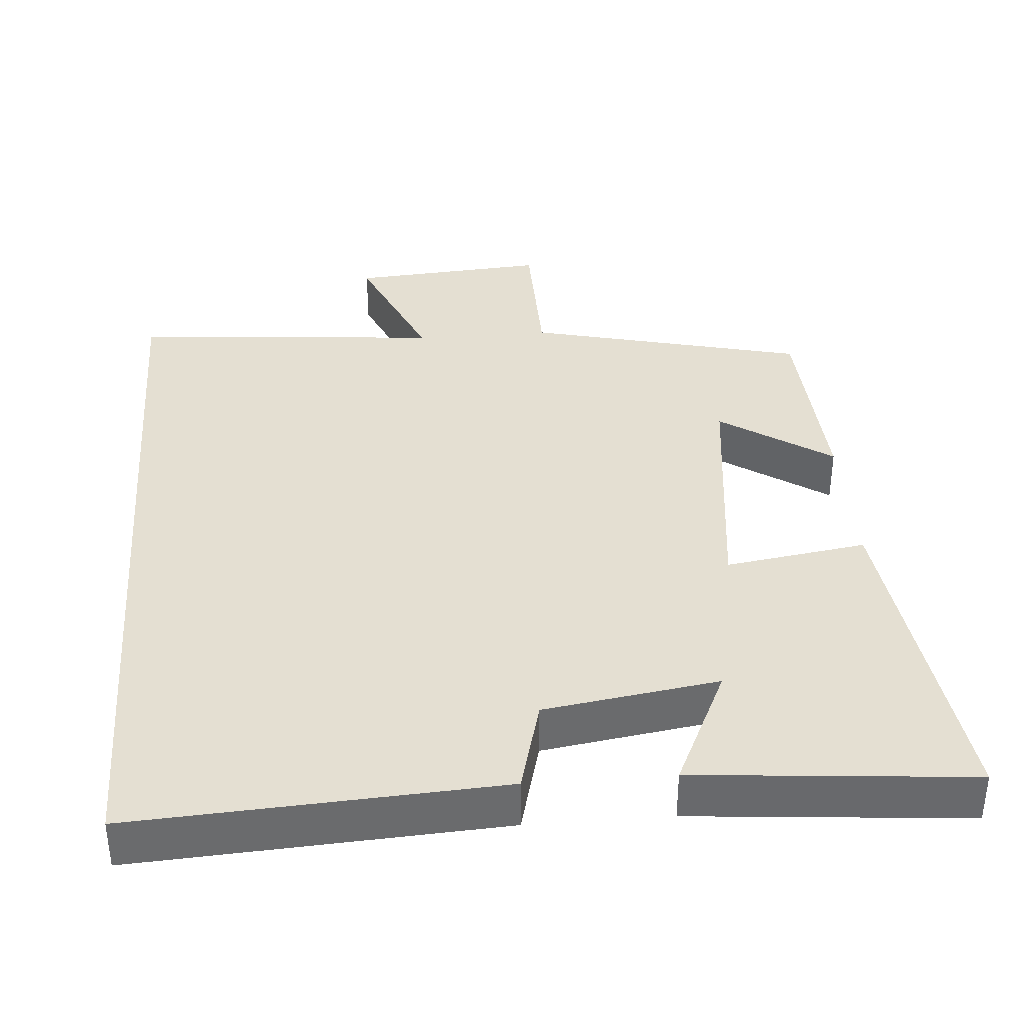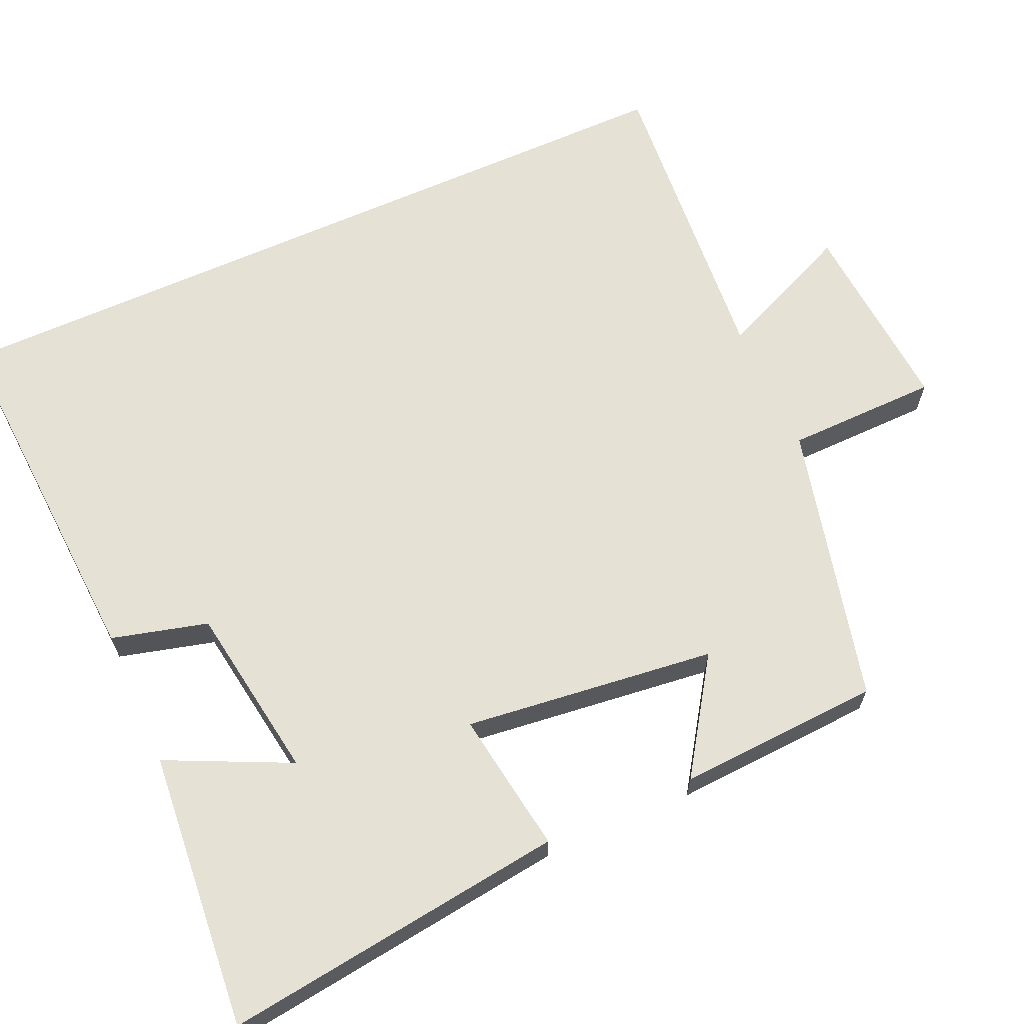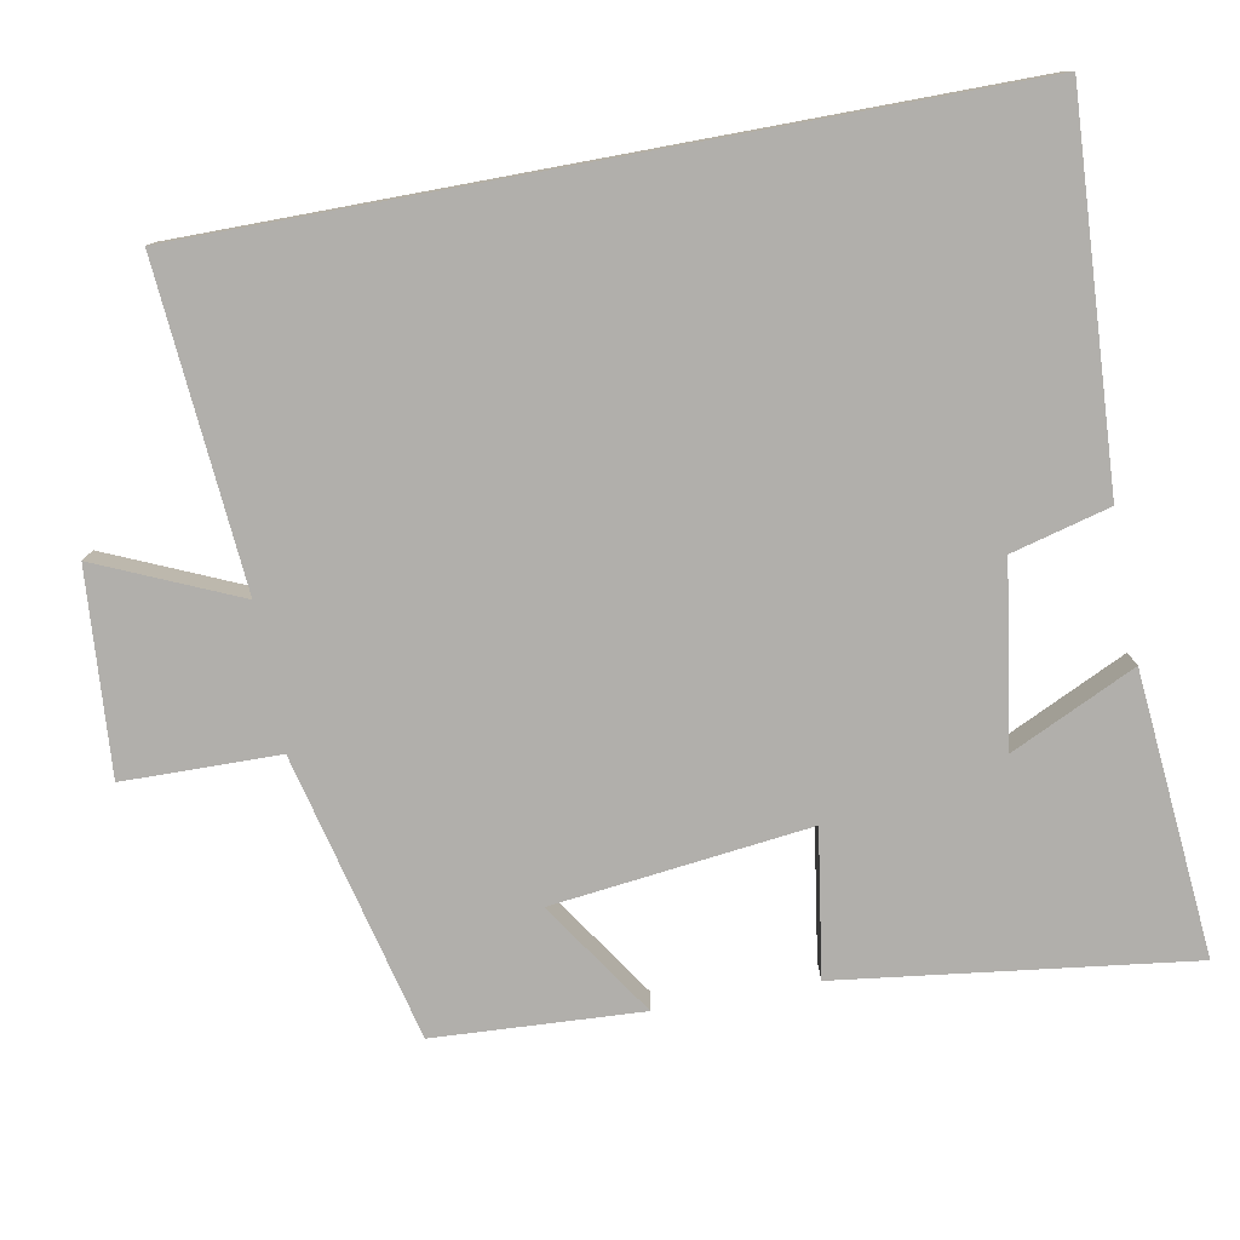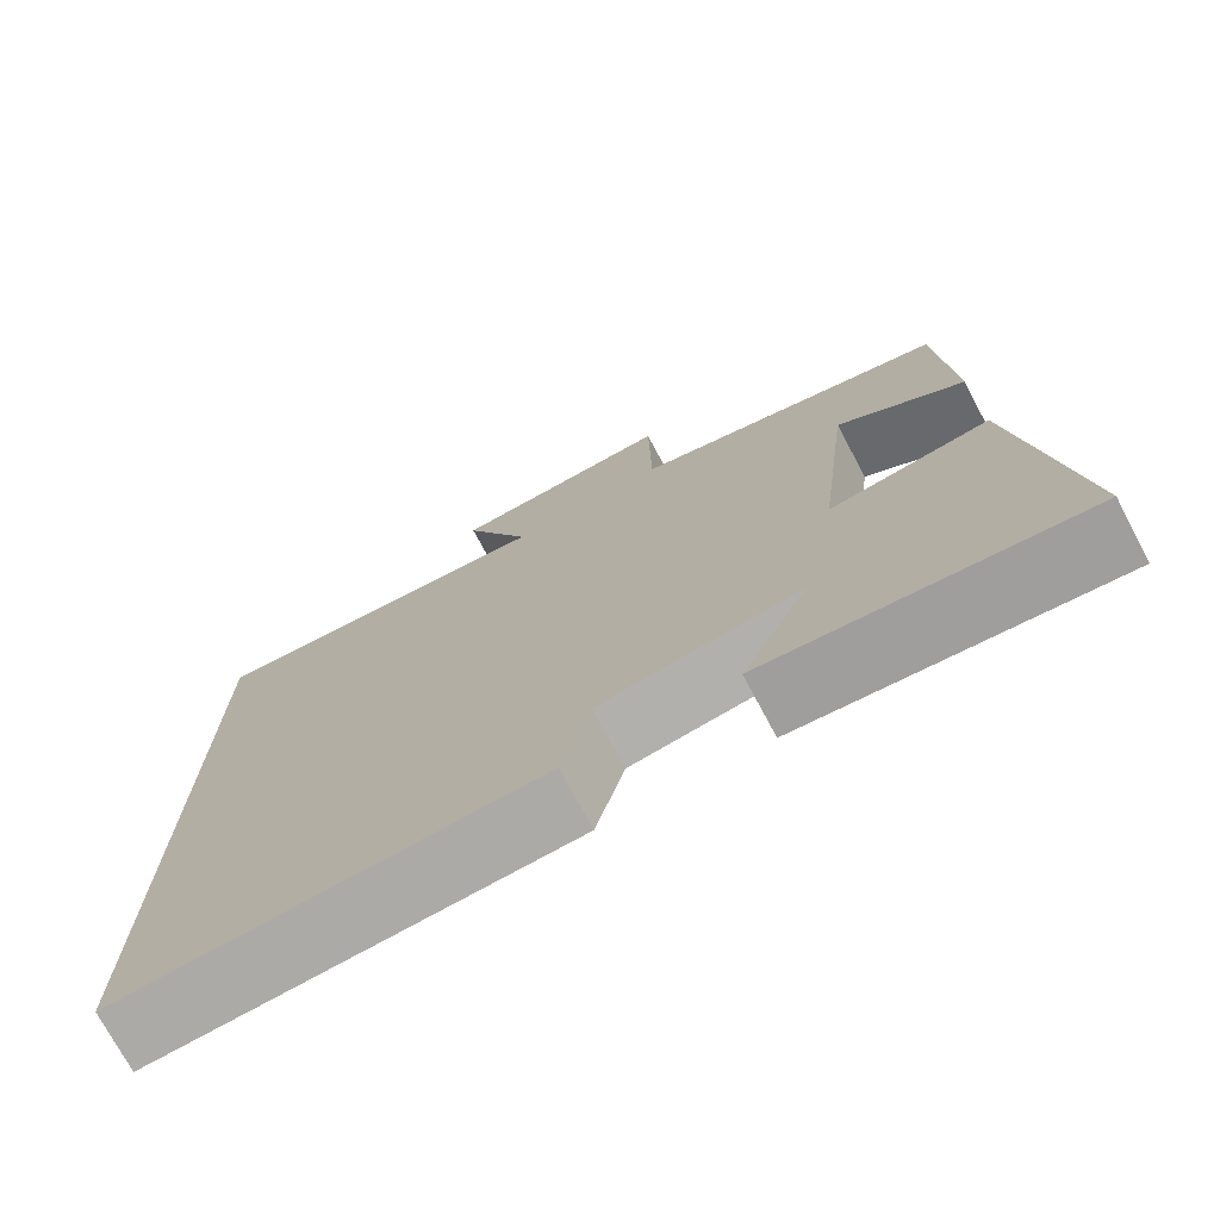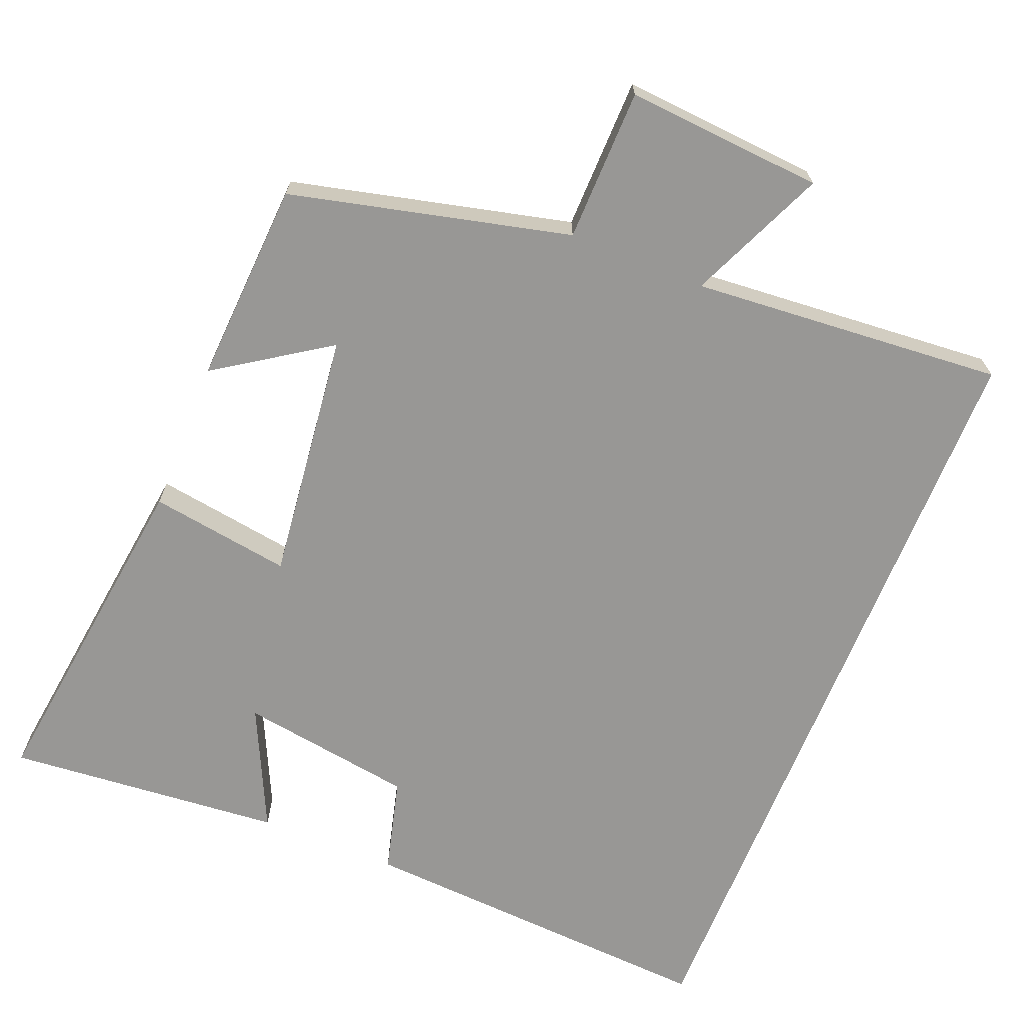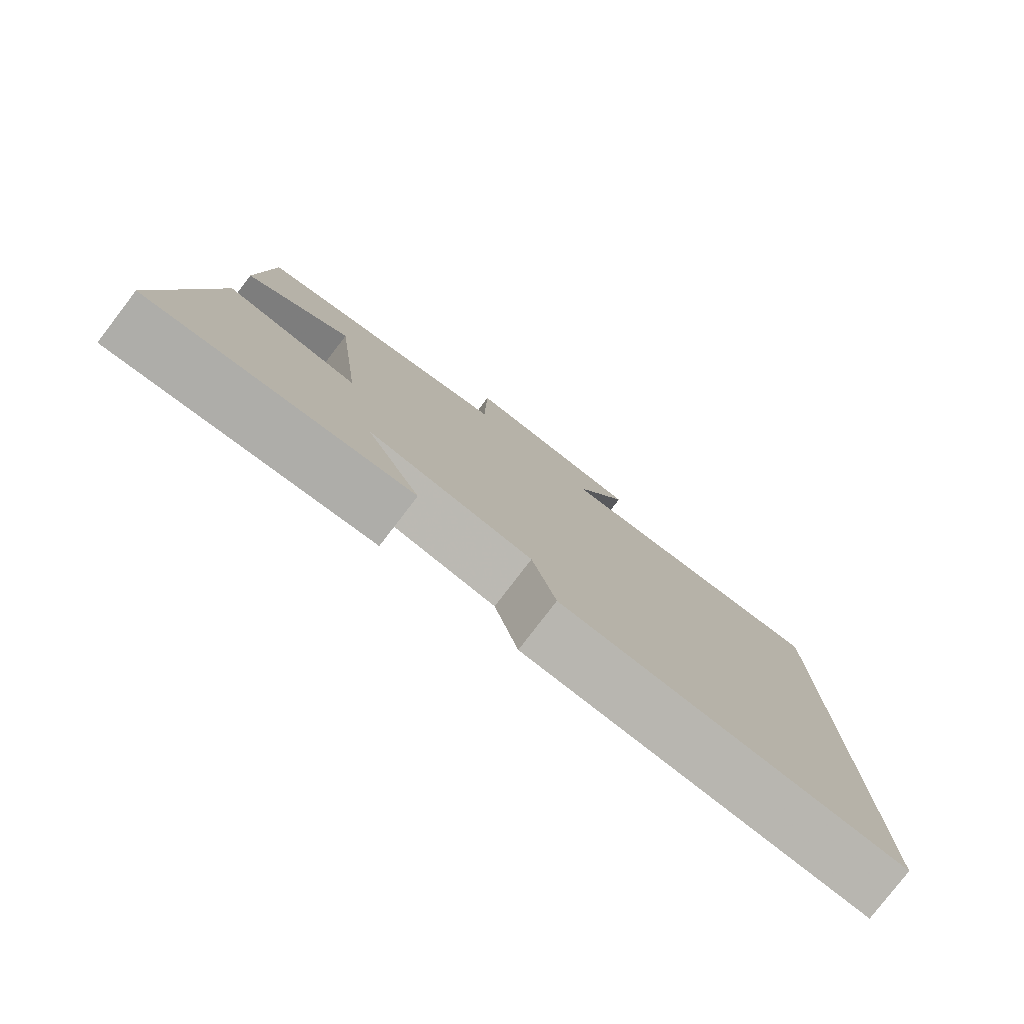
<metadata>
{"format":"obj","ext":"obj","renderer":"f3d","projection":"perspective","resolution":1024,"background":"white","views":[{"elev":37.2,"azim":175.5,"up":"+Y"},{"elev":65.1,"azim":-114.1,"up":"+Y"},{"elev":-78.3,"azim":100.5,"up":"+Y"},{"elev":-74.2,"azim":-151.9,"up":"+Z"},{"elev":-68.2,"azim":-22.0,"up":"+Y"},{"elev":-79.8,"azim":-37.5,"up":"+Z"}]}
</metadata>
<code>
v 0.5 0.07 -0.529
v 0.006 0.07 -0.5
v -0.028 0.07 -0.371
v -0.264 0.07 -0.335
v -0.186 0.07 -0.5
v -0.559 0.07 -0.533
v -0.5 0.07 -0.072
v -0.309 0.07 -0.101
v -0.349 0.07 0.237
v -0.5 0.07 0.136
v -0.485 0.07 0.409
v -0.109 0.07 0.5
v -0.106 0.07 0.705
v 0.16 0.07 0.685
v 0.079 0.07 0.5
v 0.5 0.07 0.534
v 0.5 0 -0.529
v 0.006 0 -0.5
v -0.028 0 -0.371
v -0.264 0 -0.335
v -0.186 0 -0.5
v -0.559 0 -0.533
v -0.5 0 -0.072
v -0.309 0 -0.101
v -0.349 0 0.237
v -0.5 0 0.136
v -0.485 0 0.409
v -0.109 0 0.5
v -0.106 0 0.705
v 0.16 0 0.685
v 0.079 0 0.5
v 0.5 0 0.534
f 1 2 3
f 16 1 3
f 15 16 3
f 12 13 14 15
f 12 15 3 4
f 9 10 11 12
f 8 9 12 4
f 7 8 4
f 4 5 6 7
f 19 18 17
f 19 17 32
f 19 32 31
f 31 30 29 28
f 20 19 31 28
f 28 27 26 25
f 20 28 25 24
f 20 24 23
f 23 22 21 20
f 1 17 18 2
f 2 18 19 3
f 3 19 20 4
f 4 20 21 5
f 5 21 22 6
f 6 22 23 7
f 7 23 24 8
f 8 24 25 9
f 9 25 26 10
f 10 26 27 11
f 11 27 28 12
f 12 28 29 13
f 13 29 30 14
f 14 30 31 15
f 15 31 32 16
f 16 32 17 1

</code>
